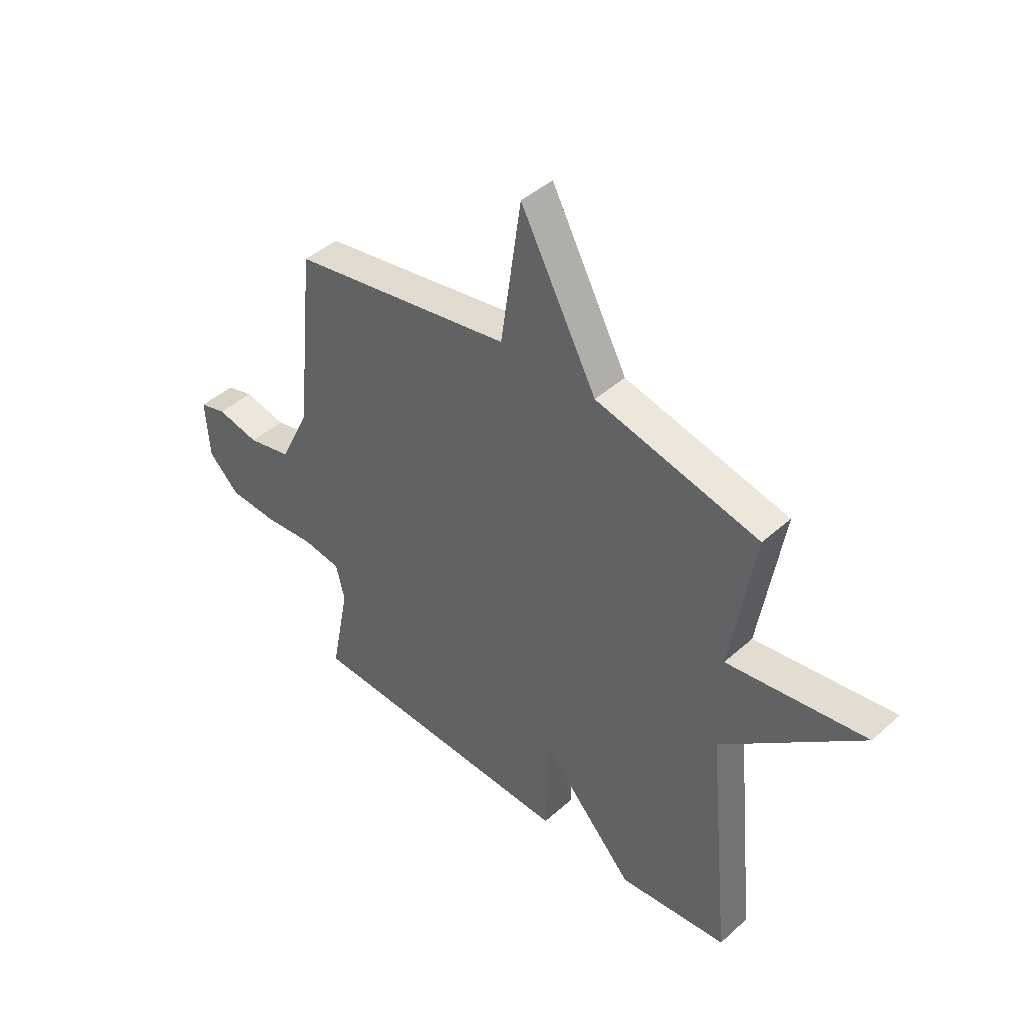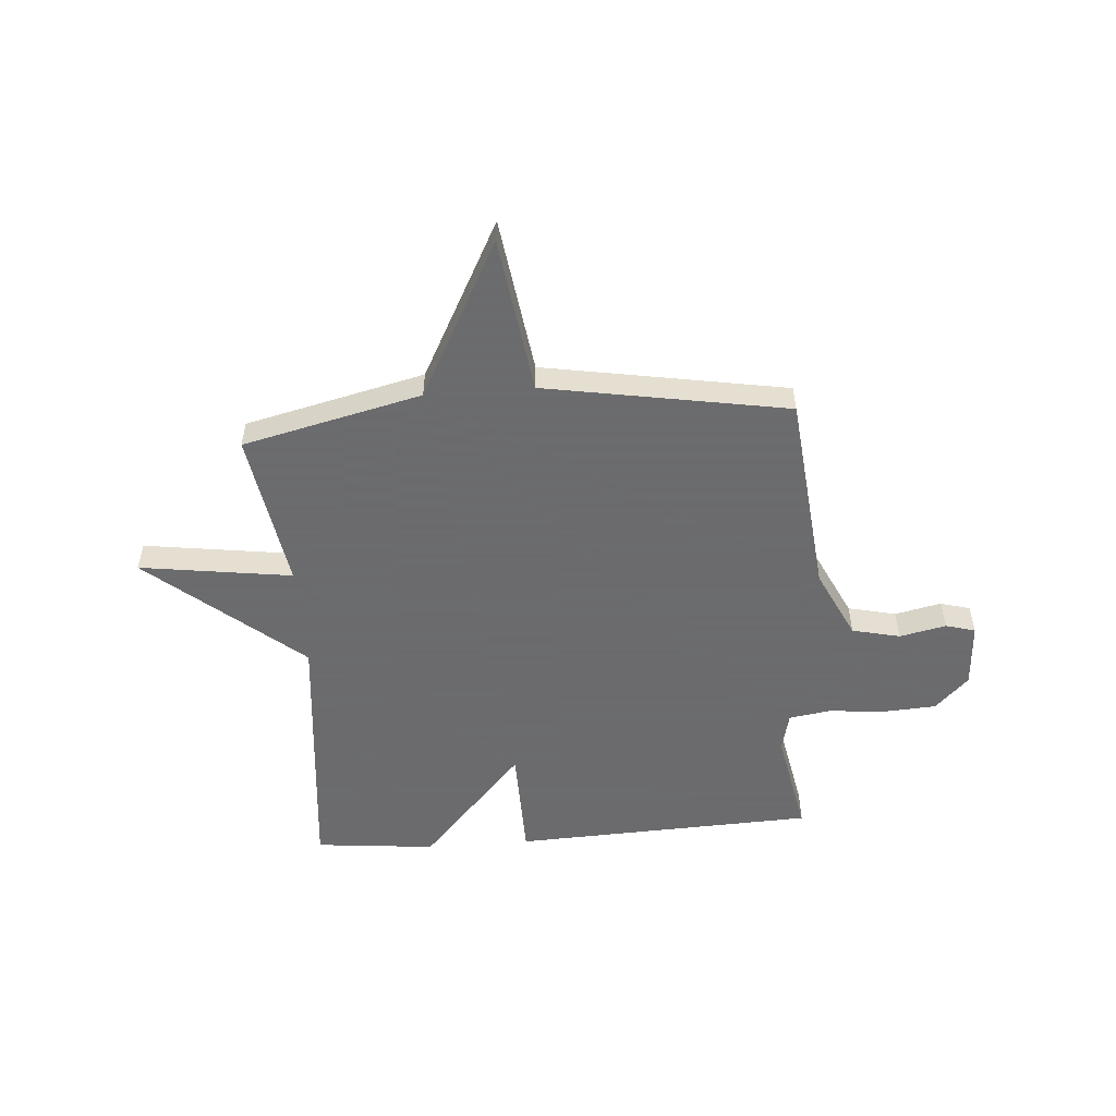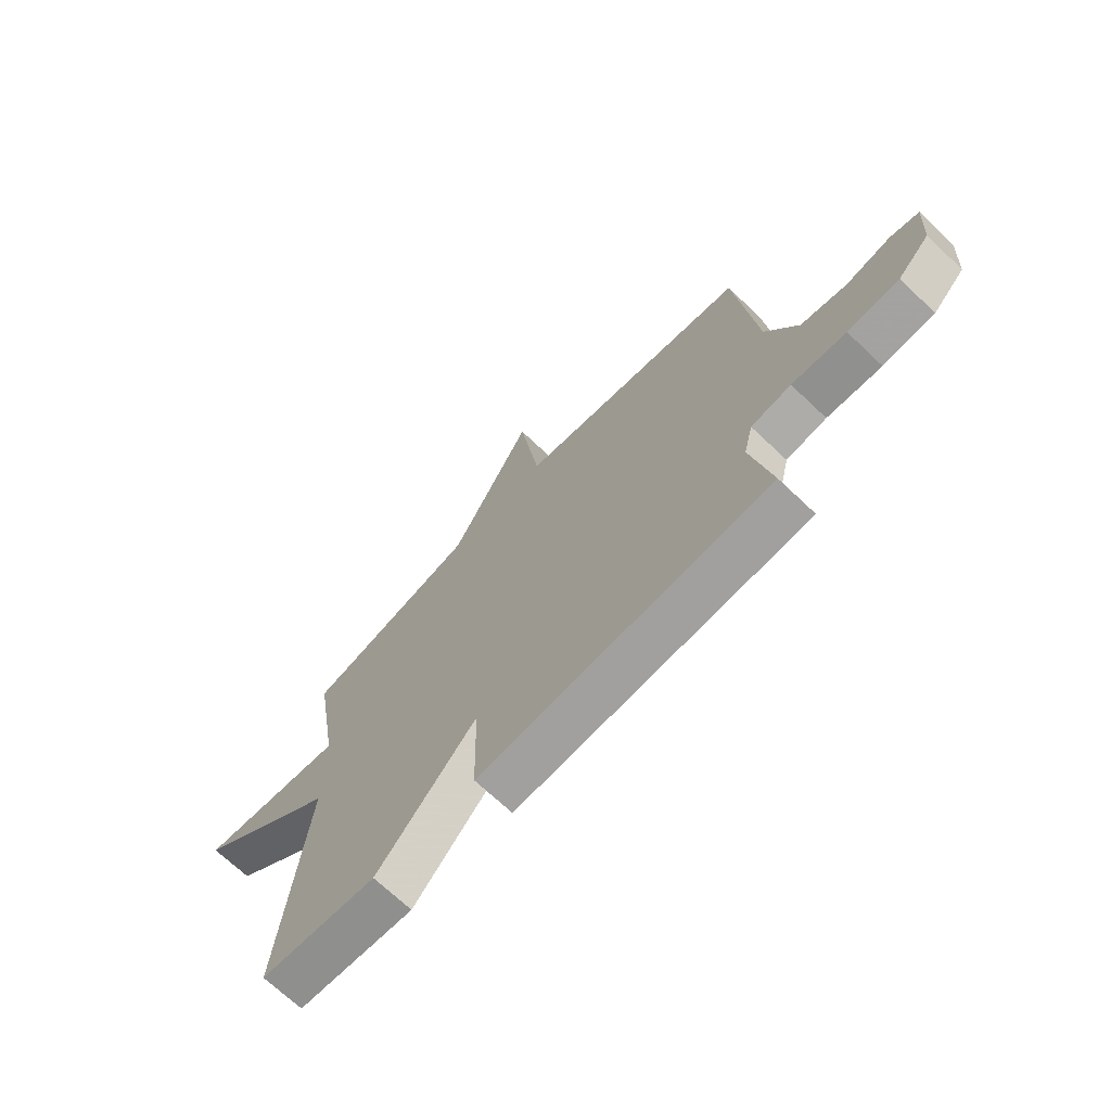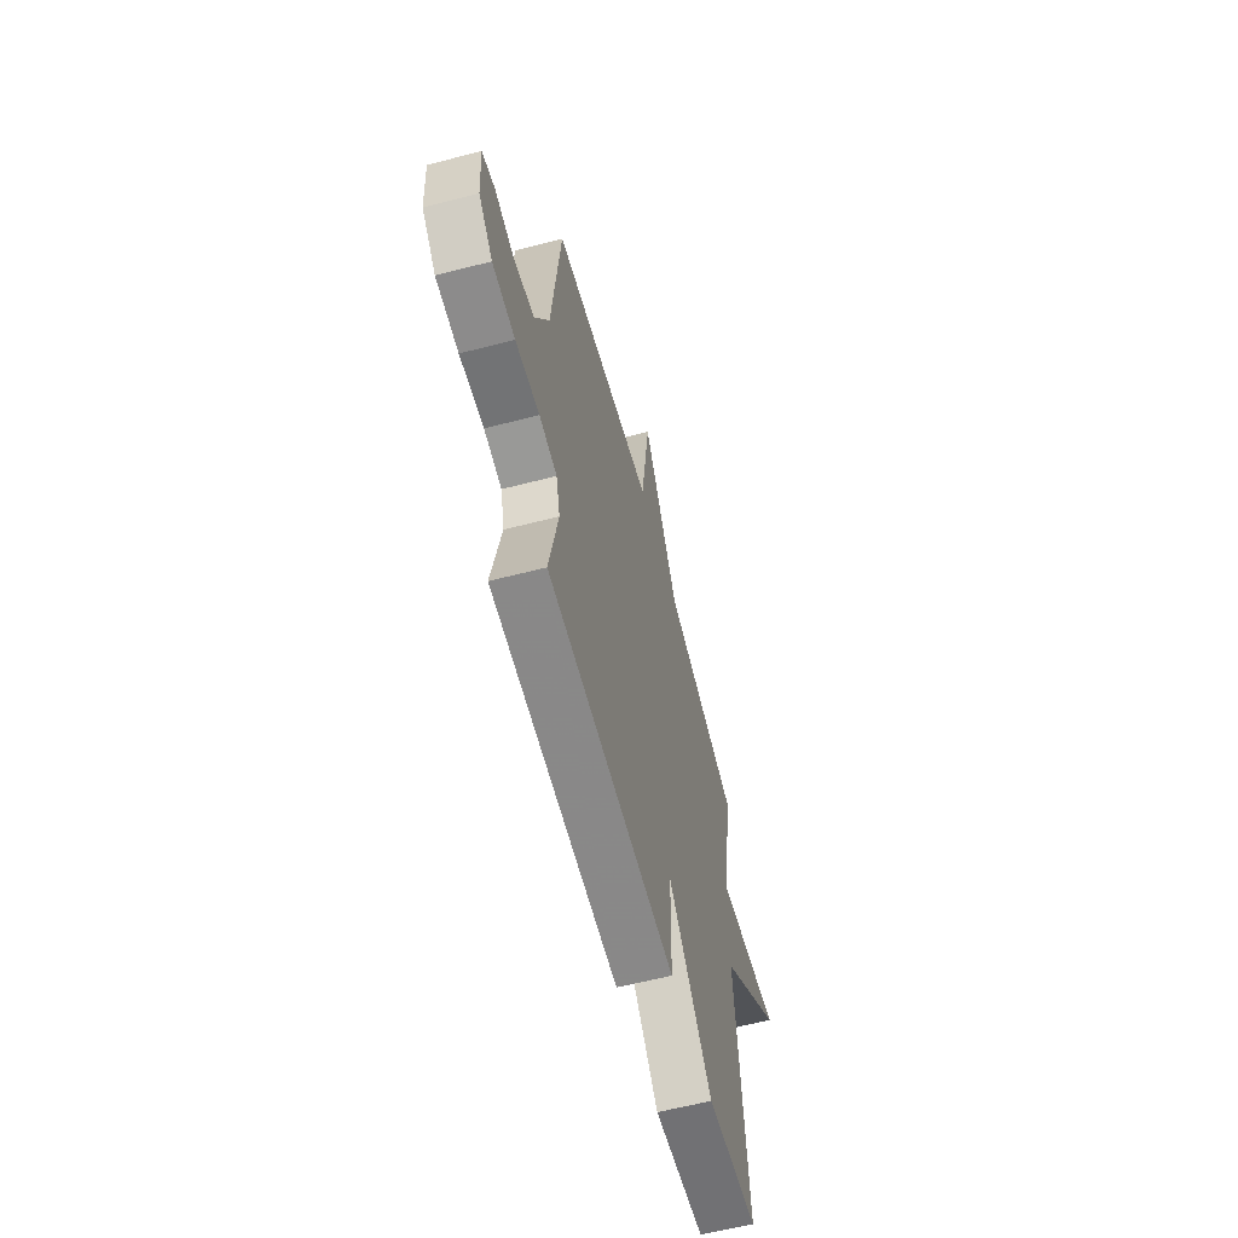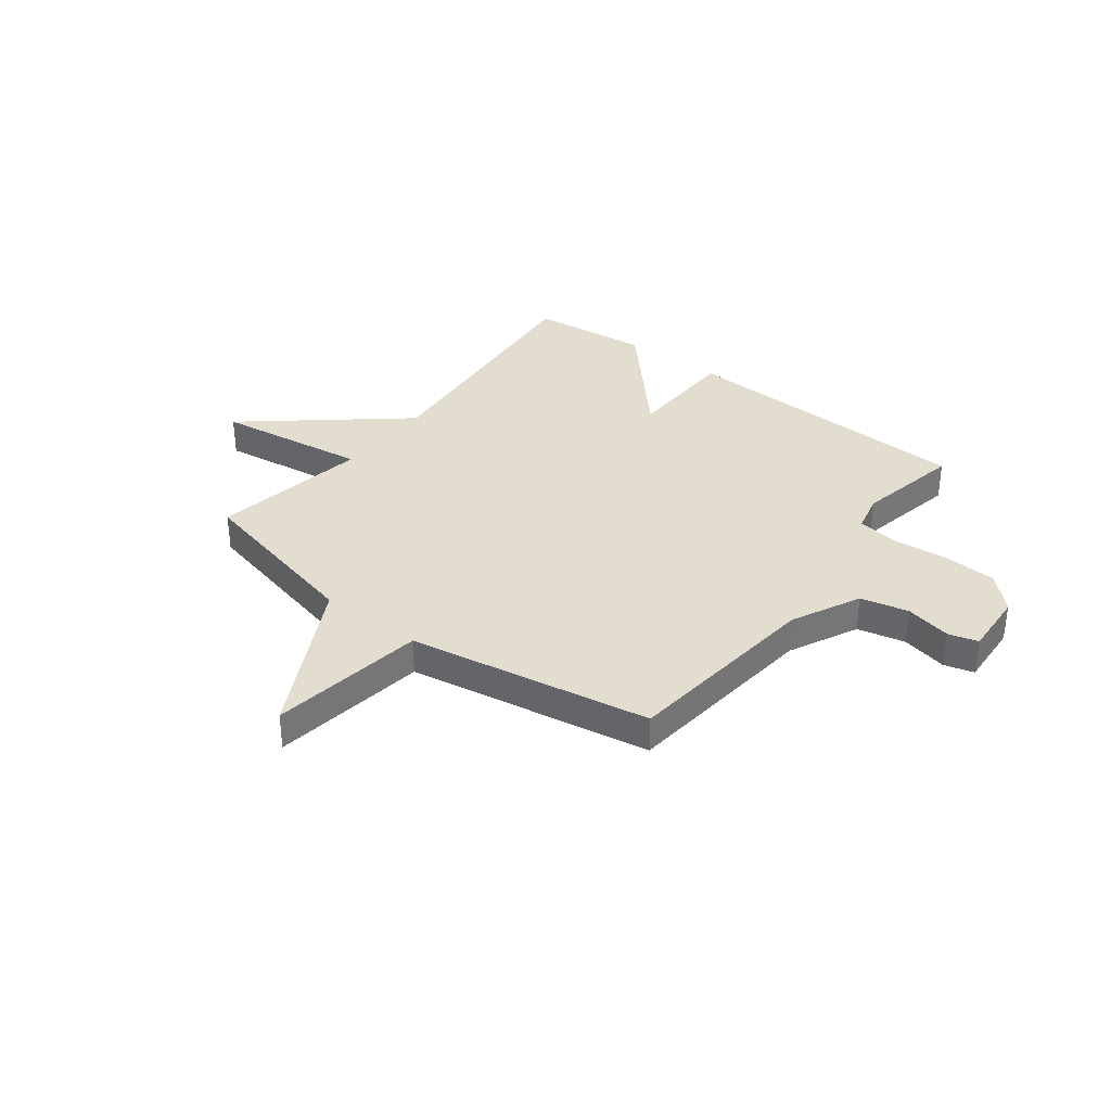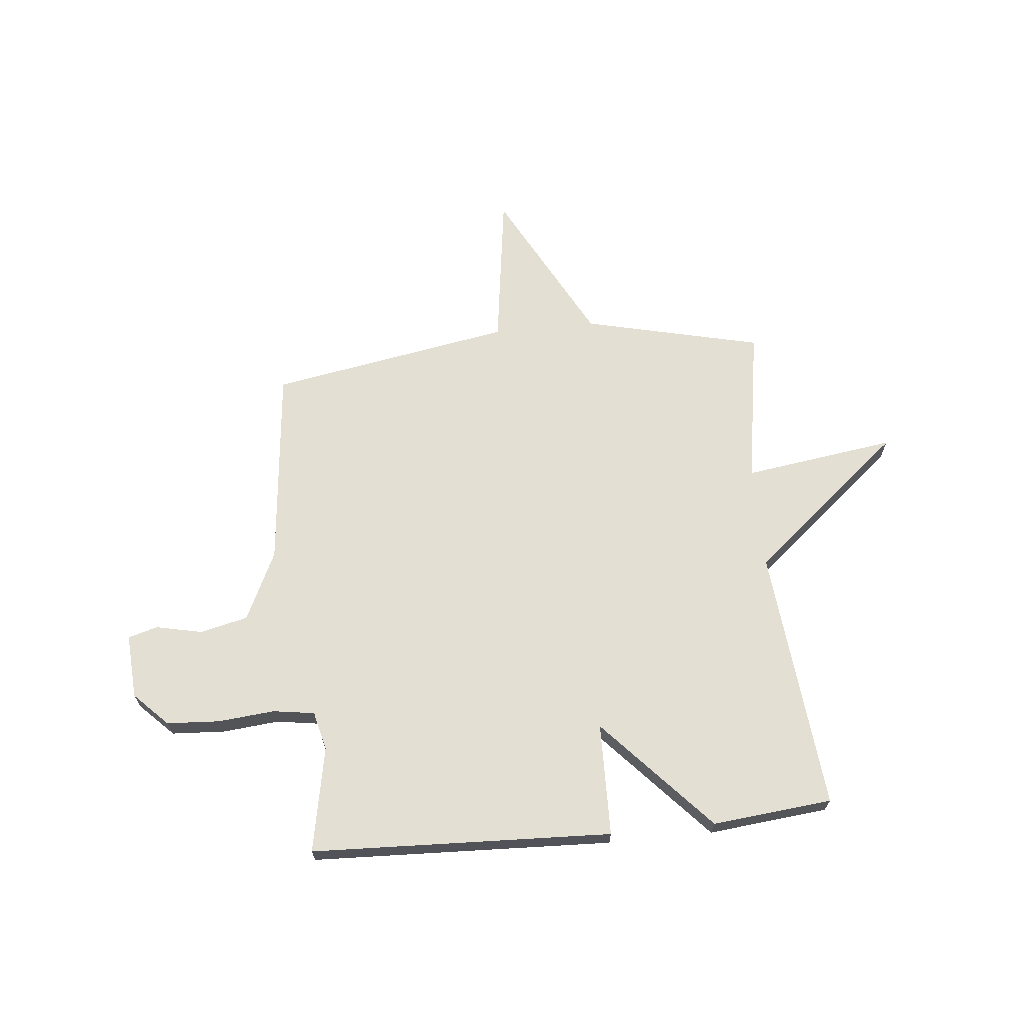
<metadata>
{"format":"obj","ext":"obj","renderer":"f3d","projection":"perspective","resolution":1024,"background":"white","views":[{"elev":43.7,"azim":-136.4,"up":"+Z"},{"elev":-53.5,"azim":4.4,"up":"+Y"},{"elev":-70.0,"azim":46.5,"up":"+Z"},{"elev":-60.8,"azim":104.8,"up":"+Z"},{"elev":35.0,"azim":37.6,"up":"+Y"},{"elev":67.0,"azim":174.3,"up":"+Y"}]}
</metadata>
<code>
v -0.5 0.07 0.5
v -0.161 0.07 0.58
v -0.003 0.07 0.877
v 0.039 0.07 0.58
v 0.5 0.07 0.5
v 0.539 0.07 0.117
v 0.602 0.07 -0.014
v 0.693 0.07 -0.035
v 0.781 0.07 -0.016
v 0.837 0.07 -0.032
v 0.829 0.07 -0.155
v 0.766 0.07 -0.218
v 0.665 0.07 -0.224
v 0.558 0.07 -0.214
v 0.479 0.07 -0.226
v 0.461 0.07 -0.3
v 0.5 0.07 -0.5
v -0.072 0.07 -0.523
v -0.076 0.07 -0.308
v -0.272 0.07 -0.523
v -0.5 0.07 -0.5
v -0.451 0.07 0
v -0.74 0.07 0.241
v -0.451 0.07 0.2
v -0.5 0 0.5
v -0.161 0 0.58
v -0.003 0 0.877
v 0.039 0 0.58
v 0.5 0 0.5
v 0.539 0 0.117
v 0.602 0 -0.014
v 0.693 0 -0.035
v 0.781 0 -0.016
v 0.837 0 -0.032
v 0.829 0 -0.155
v 0.766 0 -0.218
v 0.665 0 -0.224
v 0.558 0 -0.214
v 0.479 0 -0.226
v 0.461 0 -0.3
v 0.5 0 -0.5
v -0.072 0 -0.523
v -0.076 0 -0.308
v -0.272 0 -0.523
v -0.5 0 -0.5
v -0.451 0 0
v -0.74 0 0.241
v -0.451 0 0.2
f 22 23 24
f 19 20 21 22
f 19 22 24
f 16 17 18 19
f 24 1 2
f 19 24 2
f 16 19 2
f 15 16 2
f 12 13 14
f 11 12 14
f 10 11 14
f 9 10 14
f 8 9 14
f 7 8 14 15
f 6 7 15 2
f 4 5 6 2
f 2 3 4
f 48 47 46
f 46 45 44 43
f 48 46 43
f 43 42 41 40
f 26 25 48
f 26 48 43
f 26 43 40
f 26 40 39
f 38 37 36
f 38 36 35
f 38 35 34
f 38 34 33
f 38 33 32
f 39 38 32 31
f 26 39 31 30
f 26 30 29 28
f 28 27 26
f 1 25 26 2
f 2 26 27 3
f 3 27 28 4
f 4 28 29 5
f 5 29 30 6
f 6 30 31 7
f 7 31 32 8
f 8 32 33 9
f 9 33 34 10
f 10 34 35 11
f 11 35 36 12
f 12 36 37 13
f 13 37 38 14
f 14 38 39 15
f 15 39 40 16
f 16 40 41 17
f 17 41 42 18
f 18 42 43 19
f 19 43 44 20
f 20 44 45 21
f 21 45 46 22
f 22 46 47 23
f 23 47 48 24
f 24 48 25 1

</code>
